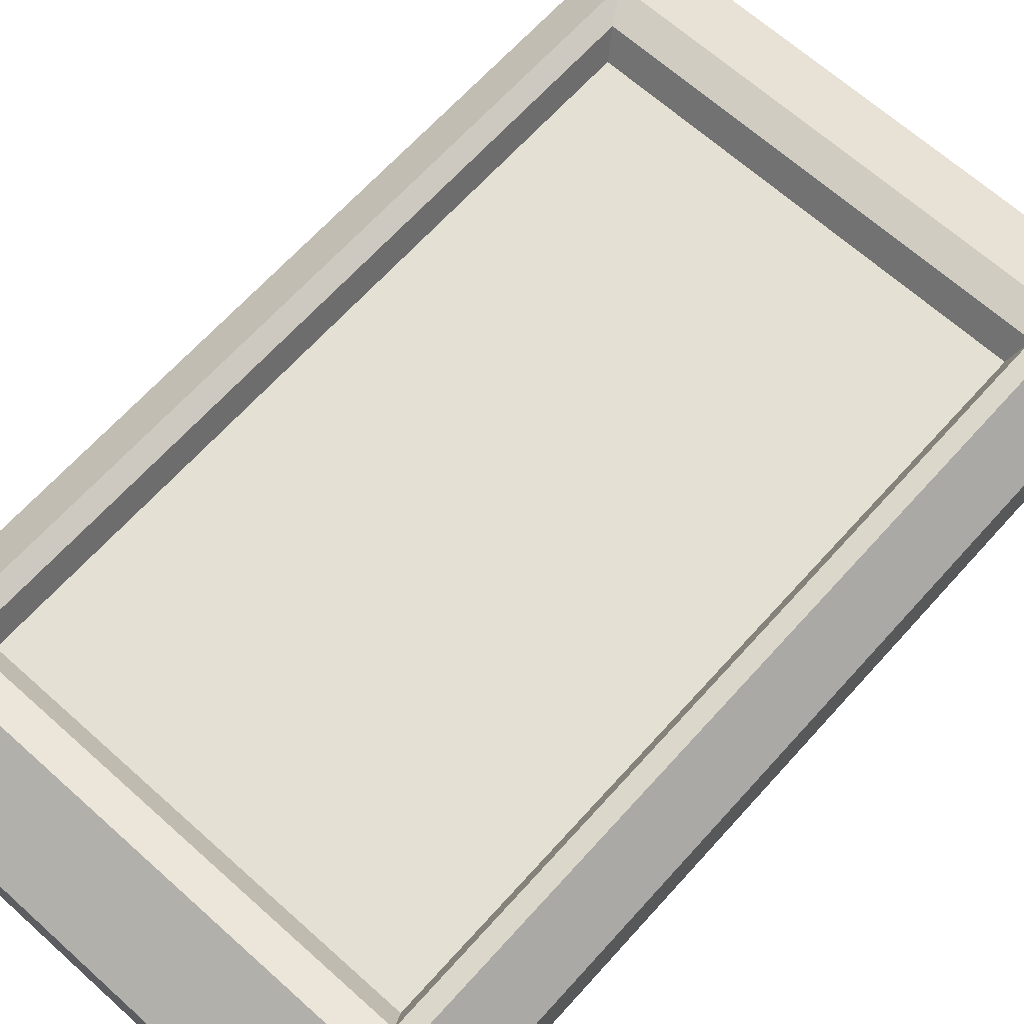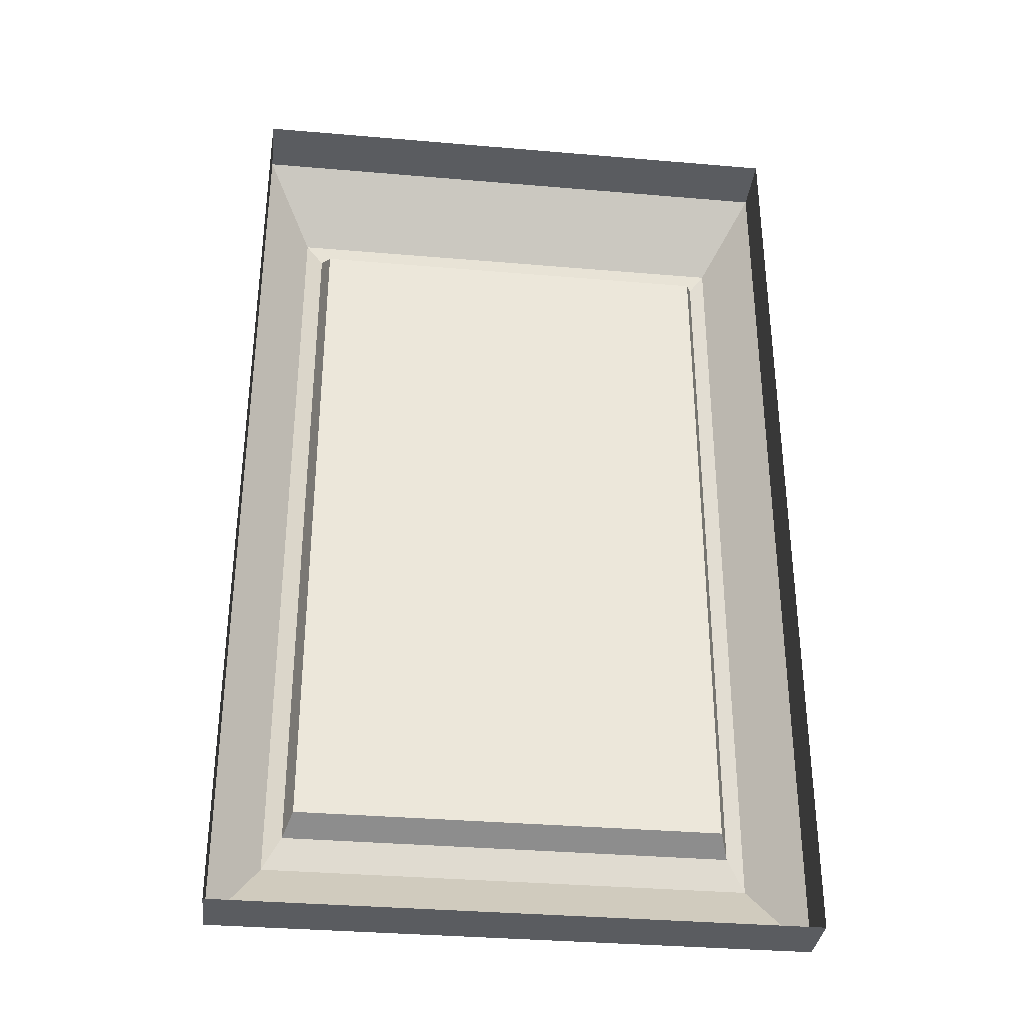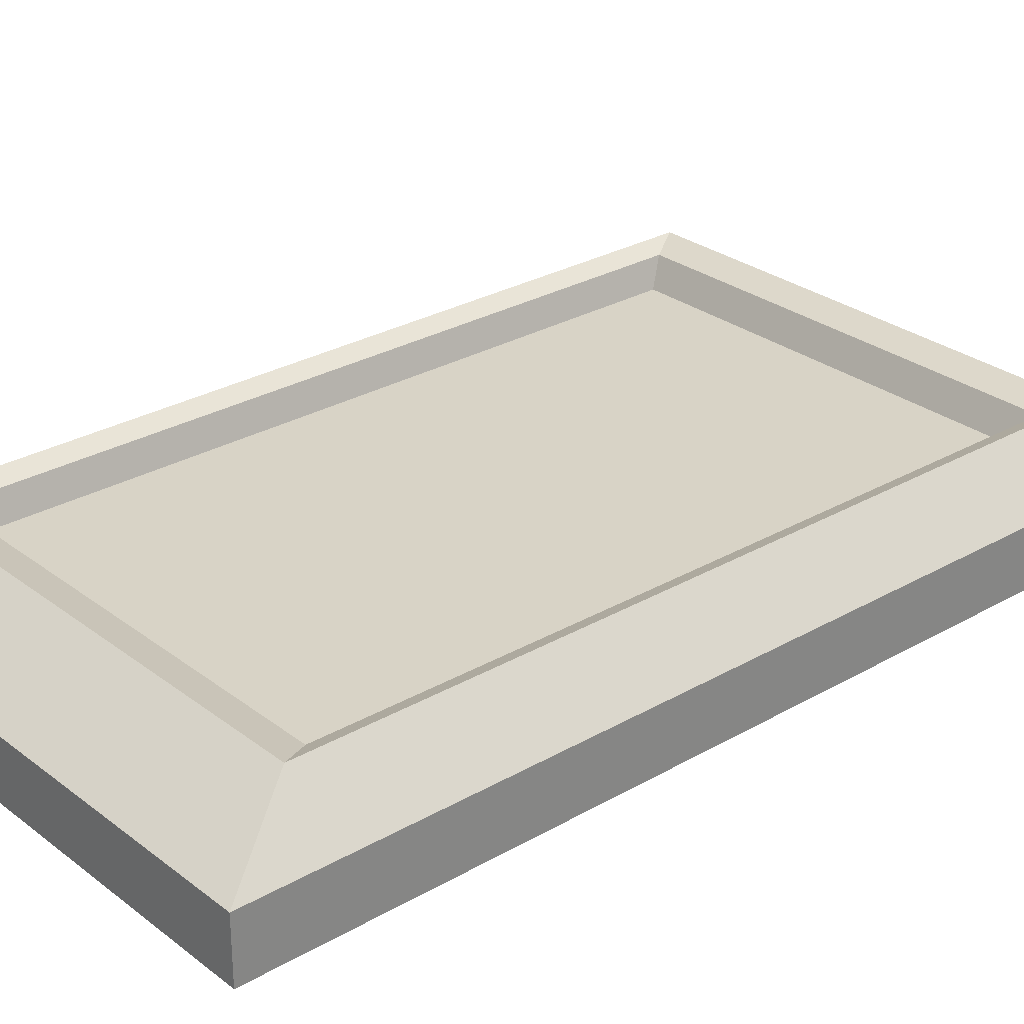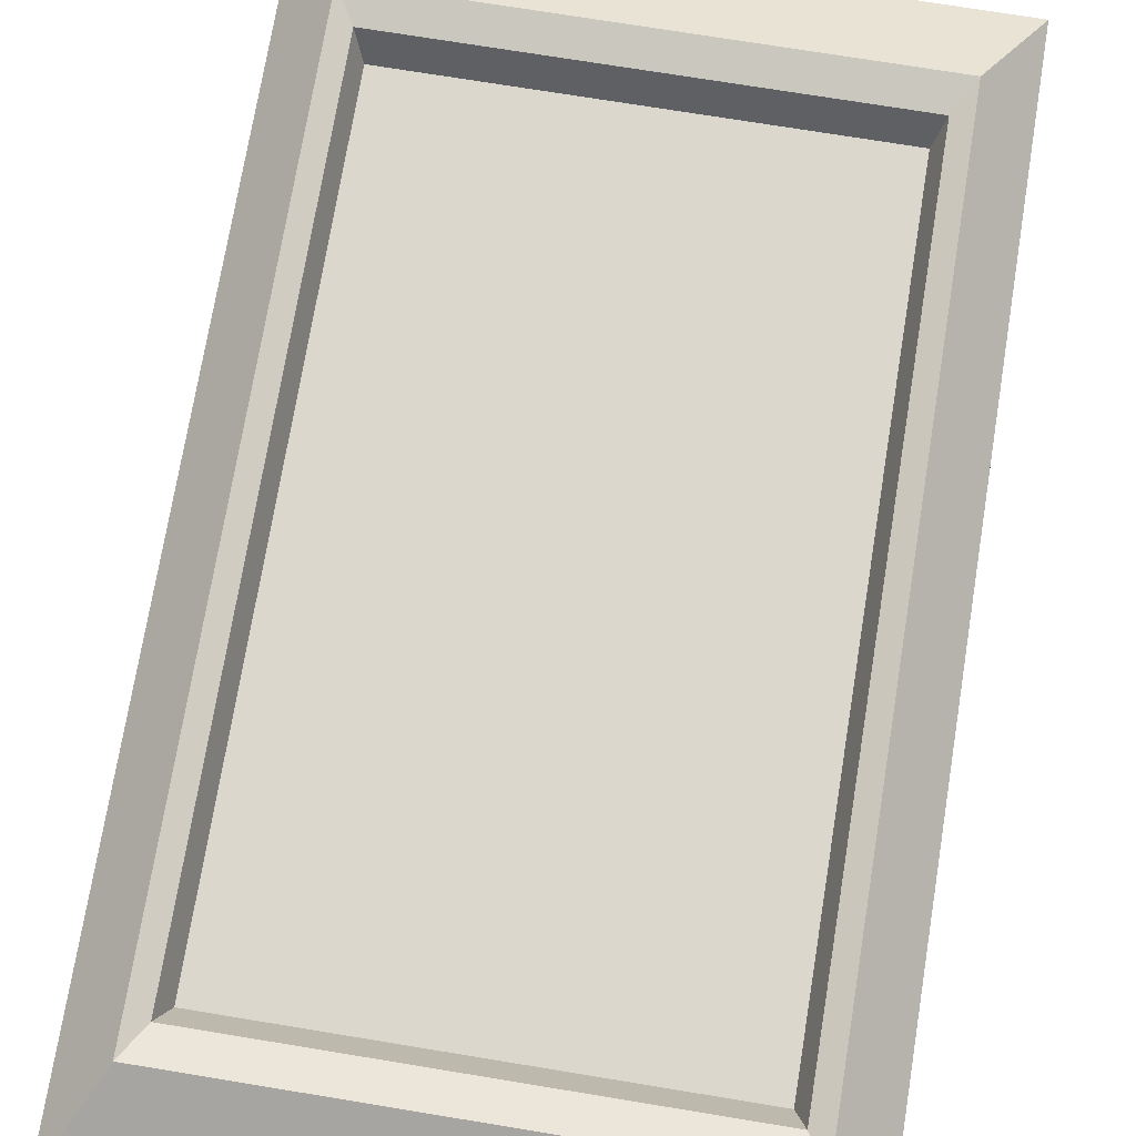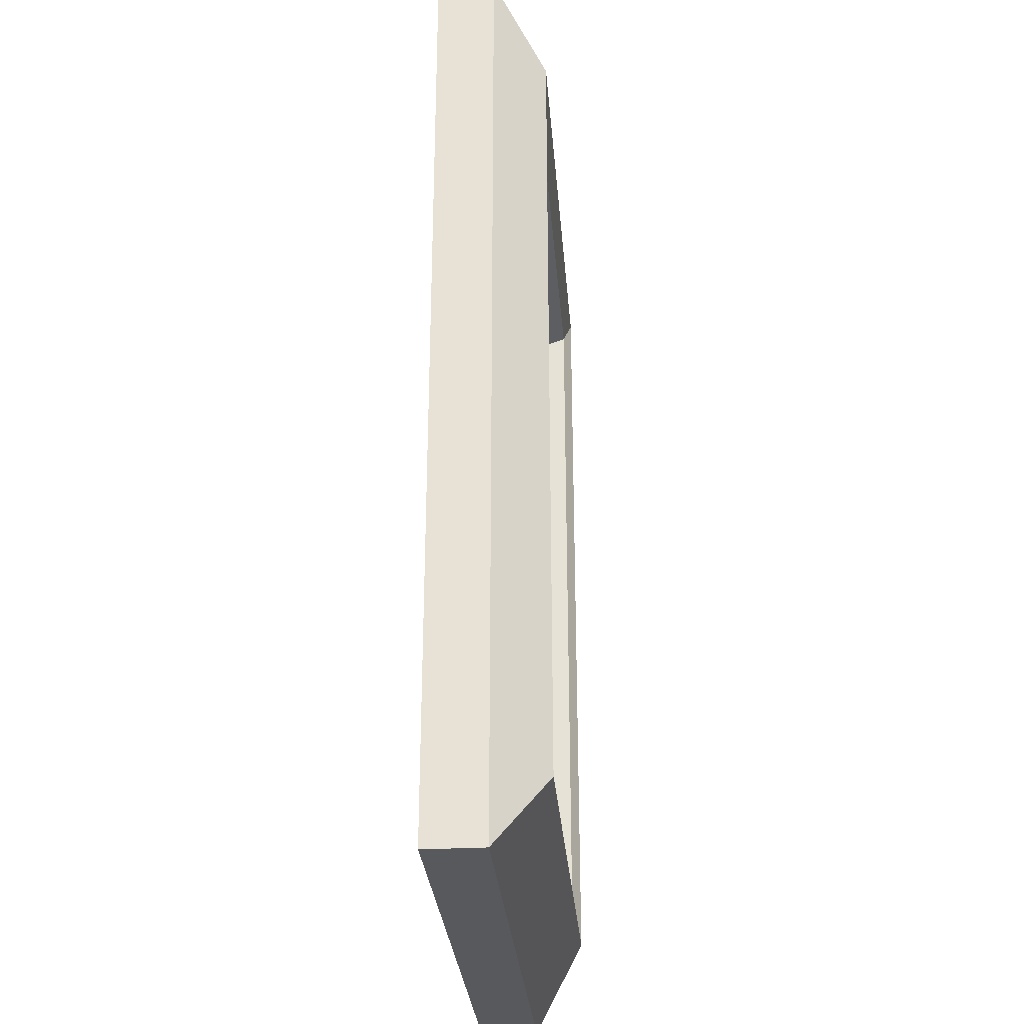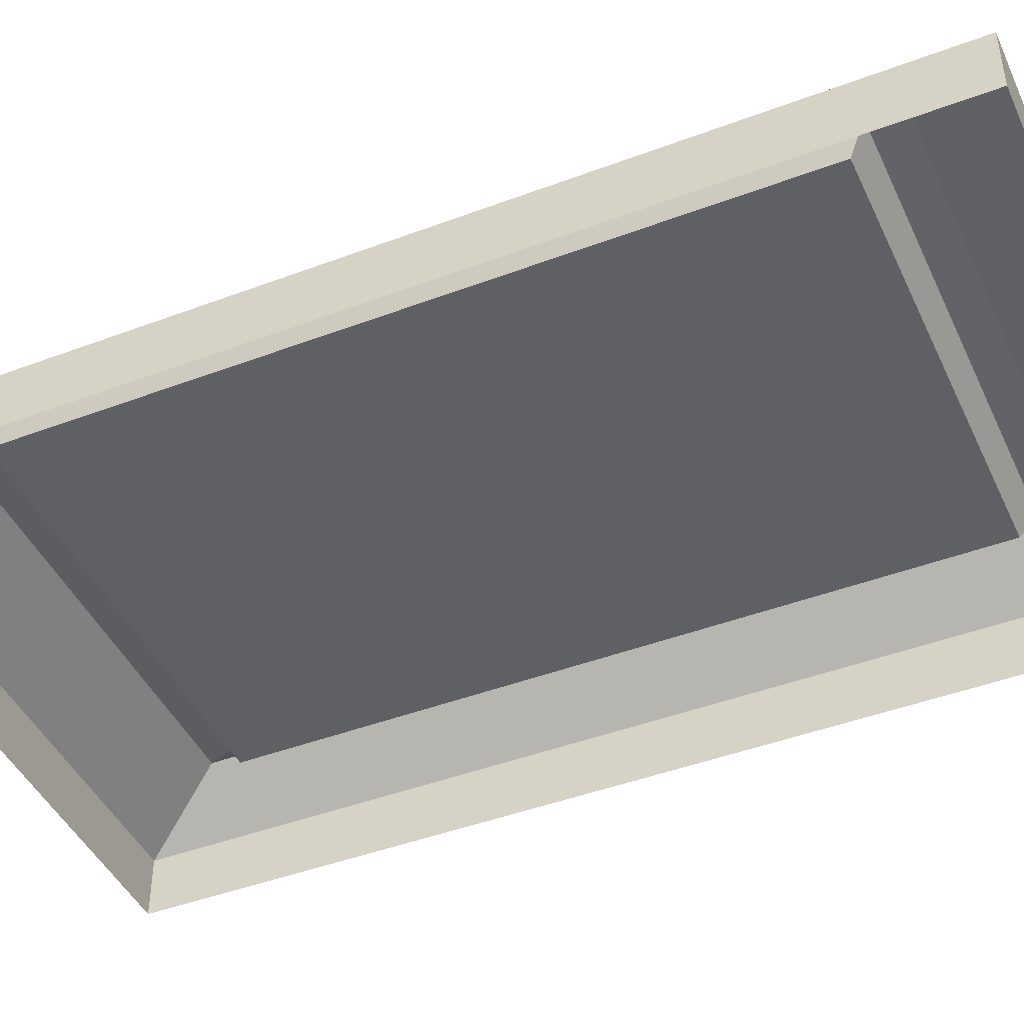
<metadata>
{"format":"obj","ext":"obj","renderer":"f3d","projection":"perspective","resolution":1024,"background":"white","views":[{"elev":66.2,"azim":42.0,"up":"+Z"},{"elev":-34.4,"azim":173.4,"up":"+Y"},{"elev":28.1,"azim":48.9,"up":"+Z"},{"elev":73.1,"azim":-170.7,"up":"+Z"},{"elev":-29.5,"azim":-85.4,"up":"+Y"},{"elev":-44.4,"azim":113.8,"up":"+Z"}]}
</metadata>
<code>
g default
v -0.2369 -0.398 0.04892
v 0.2369 -0.398 0.04892
v -0.2369 0.398 0.04892
v 0.2369 0.398 0.04892
v -0.2369 0.398 0
v 0.2369 0.398 0
v -0.2369 -0.398 0
v 0.2369 -0.398 0
v -0.1972 -0.3313 0.09157
v 0.1972 -0.3313 0.09157
v 0.1972 0.3313 0.09157
v -0.1972 0.3313 0.09157
v -0.1821 -0.306 0.08475
v 0.1821 -0.306 0.08475
v 0.1821 0.306 0.08475
v -0.1821 0.306 0.08475
v -0.1745 -0.2931 0.06256
v 0.1745 -0.2931 0.06256
v 0.1745 0.2931 0.06256
v -0.1745 0.2931 0.06256
g button_low
f 17 18 19 20
f 3 4 6 5
f 7 8 2 1
f 2 8 6 4
f 7 1 3 5
f 1 2 10 9
f 2 4 11 10
f 4 3 12 11
f 3 1 9 12
f 9 10 14 13
f 10 11 15 14
f 11 12 16 15
f 12 9 13 16
f 13 14 18 17
f 14 15 19 18
f 15 16 20 19
f 16 13 17 20

</code>
